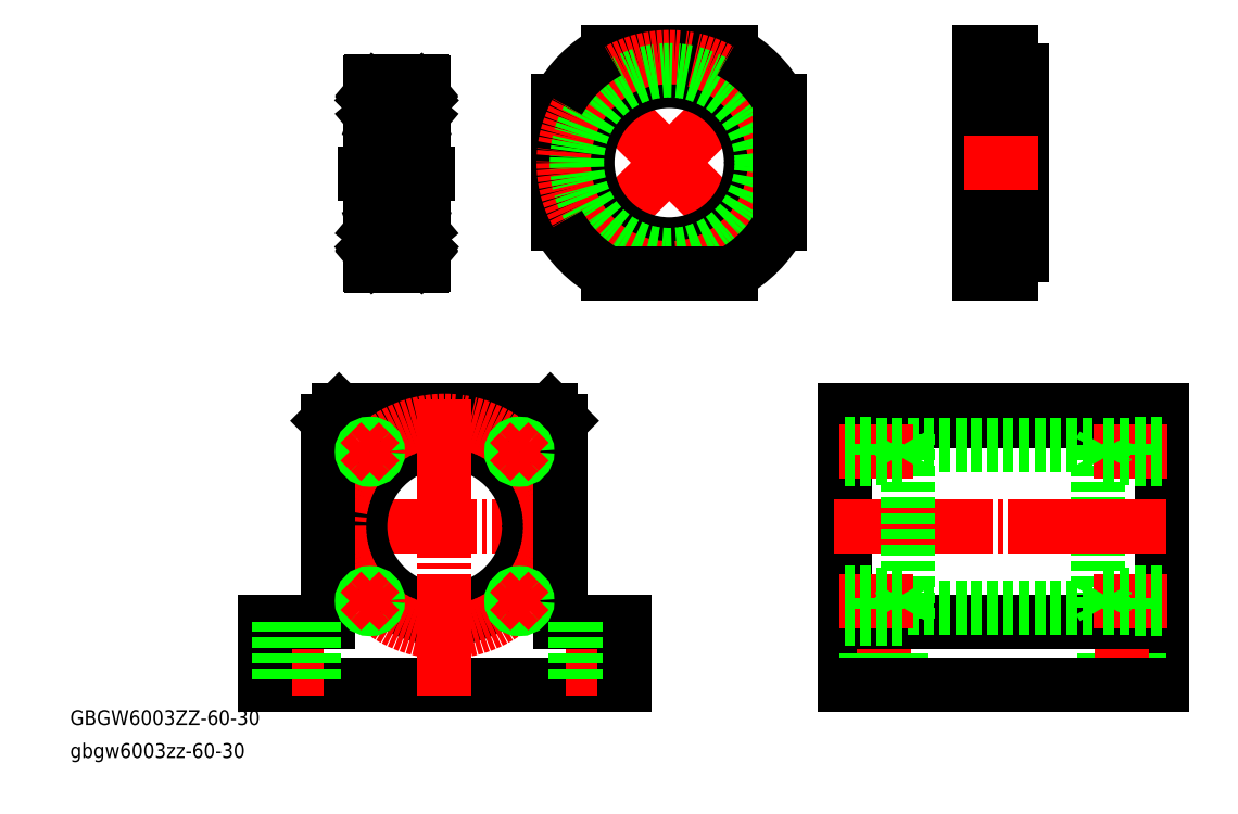
<metadata>
{"format":"dxf","ext":"dxf","renderer":"ezdxf+matplotlib","layout":"modelspace","background":"white","min_lineweight":24,"dpi":150}
</metadata>
<code>
0
SECTION
2
ENTITIES
0
LINE
8
0
10
35.93
20
34.91
30
0
11
47.93
21
34.91
31
0
0
LINE
8
0
10
-109.8
20
27.41
30
0
11
-109.8
21
37.41
31
0
0
LINE
8
0
10
-107.8
20
39.41
30
0
11
-109.8
21
37.41
31
0
0
LINE
8
0
10
-107.8
20
39.41
30
0
11
-97.77
21
39.41
31
0
0
LINE
8
CENTER
10
-111.8
20
17.41
30
0
11
-63.77
21
17.41
31
0
0
LINE
8
0
10
-65.77
20
37.41
30
0
11
-67.77
21
39.41
31
0
0
LINE
8
0
10
-67.77
20
39.41
30
0
11
-77.77
21
39.41
31
0
0
LINE
8
0
10
-121.8
20
-12.59
30
0
11
-53.77
21
-12.59
31
0
0
LINE
8
0
10
-65.77
20
27.41
30
0
11
-65.77
21
37.41
31
0
0
LINE
8
0
10
-97.77
20
39.41
30
0
11
-77.77
21
39.41
31
0
0
LINE
8
0
10
35.93
20
-0.09476
30
0
11
47.93
21
-0.09476
31
0
0
LINE
8
0
10
35.93
20
34.91
30
0
11
35.93
21
-0.09476
31
0
0
LINE
8
0
10
47.93
20
39.41
30
0
11
47.93
21
-12.59
31
0
0
LINE
8
0
10
43.73
20
-0.5948
30
0
11
43.73
21
-12.59
31
0
0
LINE
8
0
10
37.13
20
-0.5948
30
0
11
37.13
21
-12.59
31
0
0
LINE
8
CENTER
10
40.43
20
1.405
30
0
11
40.43
21
-14.59
31
0
0
CIRCLE
8
0
10
-87.77
20
17.41
30
0
40
16
0
CIRCLE
8
0
10
-87.77
20
17.41
30
0
40
17.5
0
CIRCLE
8
CENTER
10
-87.77
20
17.41
30
0
40
20
0
LINE
8
0
10
-56.47
20
-0.5948
30
0
11
-56.47
21
-12.59
31
0
0
LINE
8
CENTER
10
-59.77
20
1.405
30
0
11
-59.77
21
-14.59
31
0
0
LINE
8
CENTER
10
-115.8
20
1.405
30
0
11
-115.8
21
-14.59
31
0
0
LINE
8
0
10
-121.8
20
-0.5948
30
0
11
-121.8
21
-12.59
31
0
0
LINE
8
0
10
-109.8
20
27.41
30
0
11
-109.8
21
-0.5948
31
0
0
LINE
8
0
10
-65.77
20
27.41
30
0
11
-65.77
21
-0.5948
31
0
0
LINE
8
0
10
-65.77
20
-0.5948
30
0
11
-53.77
21
-0.5948
31
0
0
LINE
8
0
10
-121.8
20
-0.5948
30
0
11
-109.8
21
-0.5948
31
0
0
LINE
8
0
10
-53.77
20
-0.5948
30
0
11
-53.77
21
-12.59
31
0
0
LINE
8
0
10
-119.1
20
-0.5948
30
0
11
-119.1
21
-12.59
31
0
0
LINE
8
0
10
-112.5
20
-0.5948
30
0
11
-112.5
21
-12.59
31
0
0
LINE
8
0
10
-12.07
20
-12.59
30
0
11
-12.07
21
39.41
31
0
0
LINE
8
CENTER
10
-87.77
20
41.41
30
0
11
-87.77
21
-14.59
31
0
0
LINE
8
0
10
-63.07
20
-0.5948
30
0
11
-63.07
21
-12.59
31
0
0
LINE
8
CENTER
10
-4.575
20
1.405
30
0
11
-4.575
21
-14.59
31
0
0
LINE
8
0
10
-7.875
20
-0.5948
30
0
11
-7.875
21
-12.59
31
0
0
LINE
8
0
10
-1.275
20
-0.5948
30
0
11
-1.275
21
-12.59
31
0
0
LINE
8
0
10
47.93
20
-0.5948
30
0
11
-12.07
21
-0.5948
31
0
0
LINE
8
0
10
47.93
20
-12.59
30
0
11
-12.07
21
-12.59
31
0
0
LINE
8
0
10
-12.07
20
34.91
30
0
11
-0.07454
21
34.91
31
0
0
LINE
8
0
10
-12.07
20
-0.09476
30
0
11
-0.07454
21
-0.09476
31
0
0
LINE
8
0
10
-12.07
20
39.41
30
0
11
47.93
21
39.41
31
0
0
LINE
8
0
10
-12.07
20
37.41
30
0
11
47.93
21
37.41
31
0
0
LINE
8
CENTER
10
-14.07
20
17.41
30
0
11
49.93
21
17.41
31
0
0
LINE
8
0
10
-0.07454
20
1.905
30
0
11
35.93
21
1.905
31
0
0
LINE
8
0
10
-0.07454
20
32.91
30
0
11
35.93
21
32.91
31
0
0
LINE
8
0
10
-0.07454
20
-0.09476
30
0
11
-0.07454
21
34.91
31
0
0
LINE
8
CENTER
10
-13.13
20
3.263
30
0
11
-0.3529
21
3.263
31
0
0
LINE
8
CENTER
10
-13.13
20
3.263
30
0
11
0.8621
21
3.263
31
0
0
LINE
8
CENTER
10
-13.13
20
31.55
30
0
11
-0.3529
21
31.55
31
0
0
LINE
8
CENTER
10
-13.13
20
31.55
30
0
11
0.8621
21
31.55
31
0
0
CIRCLE
8
0
10
-101.9
20
3.263
30
0
40
1.25
0
CIRCLE
8
0
10
-101.9
20
3.263
30
0
40
1.5
0
CIRCLE
8
0
10
-73.63
20
3.263
30
0
40
1.25
0
CIRCLE
8
0
10
-73.63
20
3.263
30
0
40
1.5
0
LINE
8
CENTER
10
48.98
20
3.263
30
0
11
36.2
21
3.263
31
0
0
LINE
8
CENTER
10
48.98
20
3.263
30
0
11
34.99
21
3.263
31
0
0
CIRCLE
8
0
10
-73.63
20
31.55
30
0
40
1.25
0
CIRCLE
8
0
10
-73.63
20
31.55
30
0
40
1.5
0
CIRCLE
8
0
10
-101.9
20
31.55
30
0
40
1.25
0
CIRCLE
8
0
10
-101.9
20
31.55
30
0
40
1.5
0
LINE
8
CENTER
10
48.98
20
31.55
30
0
11
36.2
21
31.55
31
0
0
LINE
8
CENTER
10
48.98
20
31.55
30
0
11
34.99
21
31.55
31
0
0
LINE
8
0
10
47.93
20
33.05
30
0
11
41.93
21
33.05
31
0
0
LINE
8
0
10
47.93
20
32.8
30
0
11
36.93
21
32.8
31
0
0
LINE
8
0
10
47.93
20
30.3
30
0
11
36.93
21
30.3
31
0
0
LINE
8
0
10
47.93
20
30.05
30
0
11
41.93
21
30.05
31
0
0
LINE
8
0
10
36.93
20
30.3
30
0
11
36.2
21
31.55
31
0
0
LINE
8
0
10
36.93
20
32.8
30
0
11
36.2
21
31.55
31
0
0
LINE
8
0
10
36.93
20
32.8
30
0
11
36.93
21
30.3
31
0
0
LINE
8
0
10
41.93
20
33.05
30
0
11
41.93
21
30.05
31
0
0
LINE
8
CENTER
10
-101.9
20
31.55
30
0
11
-99.97
21
33.49
31
0
0
LINE
8
CENTER
10
-101.9
20
31.55
30
0
11
-103.9
21
33.49
31
0
0
LINE
8
CENTER
10
-101.9
20
31.55
30
0
11
-103.9
21
29.6
31
0
0
LINE
8
CENTER
10
-101.9
20
31.55
30
0
11
-99.97
21
29.6
31
0
0
LINE
8
CENTER
10
-73.63
20
31.55
30
0
11
-71.68
21
29.6
31
0
0
LINE
8
CENTER
10
-73.63
20
31.55
30
0
11
-71.68
21
33.49
31
0
0
LINE
8
CENTER
10
-73.63
20
31.55
30
0
11
-75.57
21
33.49
31
0
0
LINE
8
CENTER
10
-73.63
20
31.55
30
0
11
-75.57
21
29.6
31
0
0
LINE
8
0
10
47.93
20
1.763
30
0
11
41.93
21
1.763
31
0
0
LINE
8
0
10
47.93
20
2.013
30
0
11
36.93
21
2.013
31
0
0
LINE
8
0
10
47.93
20
4.513
30
0
11
36.93
21
4.513
31
0
0
LINE
8
0
10
47.93
20
4.763
30
0
11
41.93
21
4.763
31
0
0
LINE
8
0
10
36.93
20
4.513
30
0
11
36.2
21
3.263
31
0
0
LINE
8
0
10
36.93
20
2.013
30
0
11
36.2
21
3.263
31
0
0
LINE
8
0
10
36.93
20
2.013
30
0
11
36.93
21
4.513
31
0
0
LINE
8
0
10
41.93
20
1.763
30
0
11
41.93
21
4.763
31
0
0
LINE
8
CENTER
10
-73.63
20
3.263
30
0
11
-75.57
21
1.319
31
0
0
LINE
8
CENTER
10
-73.63
20
3.263
30
0
11
-71.68
21
1.319
31
0
0
LINE
8
CENTER
10
-73.63
20
3.263
30
0
11
-71.68
21
5.208
31
0
0
LINE
8
CENTER
10
-73.63
20
3.263
30
0
11
-75.57
21
5.208
31
0
0
LINE
8
CENTER
10
-101.9
20
3.263
30
0
11
-103.9
21
5.208
31
0
0
LINE
8
CENTER
10
-101.9
20
3.263
30
0
11
-103.9
21
1.319
31
0
0
LINE
8
CENTER
10
-101.9
20
3.263
30
0
11
-99.97
21
1.319
31
0
0
LINE
8
CENTER
10
-101.9
20
3.263
30
0
11
-99.97
21
5.208
31
0
0
LINE
8
0
10
-12.07
20
33.05
30
0
11
-6.075
21
33.05
31
0
0
LINE
8
0
10
-12.07
20
32.8
30
0
11
-1.075
21
32.8
31
0
0
LINE
8
0
10
-12.07
20
30.3
30
0
11
-1.075
21
30.3
31
0
0
LINE
8
0
10
-12.07
20
30.05
30
0
11
-6.075
21
30.05
31
0
0
LINE
8
0
10
-1.075
20
30.3
30
0
11
-0.3529
21
31.55
31
0
0
LINE
8
0
10
-1.075
20
32.8
30
0
11
-0.3529
21
31.55
31
0
0
LINE
8
0
10
-1.075
20
32.8
30
0
11
-1.075
21
30.3
31
0
0
LINE
8
0
10
-6.075
20
33.05
30
0
11
-6.075
21
30.05
31
0
0
LINE
8
0
10
-12.07
20
1.763
30
0
11
-6.075
21
1.763
31
0
0
LINE
8
0
10
-12.07
20
2.013
30
0
11
-1.075
21
2.013
31
0
0
LINE
8
0
10
-12.07
20
4.513
30
0
11
-1.075
21
4.513
31
0
0
LINE
8
0
10
-12.07
20
4.763
30
0
11
-6.075
21
4.763
31
0
0
LINE
8
0
10
-1.075
20
4.513
30
0
11
-0.3529
21
3.263
31
0
0
LINE
8
0
10
-1.075
20
2.013
30
0
11
-0.3529
21
3.263
31
0
0
LINE
8
0
10
-1.075
20
2.013
30
0
11
-1.075
21
4.513
31
0
0
LINE
8
0
10
-6.075
20
1.763
30
0
11
-6.075
21
4.763
31
0
0
TEXT
8
0
10
-158.7
20
-20.23
30
0
40
2.8
1
GBGW6003ZZ-60-30
0
TEXT
8
0
10
-158.7
20
-26.46
30
0
40
2.8
1
gbgw6003zz-60-30
0
LINE
8
CENTER
10
-31.11
20
100.4
30
0
11
-27.75
21
97.07
31
0
0
LINE
8
CENTER
10
-31.11
20
100.4
30
0
11
-34.47
21
97.07
31
0
0
LINE
8
CENTER
10
-31.11
20
100.4
30
0
11
-34.47
21
103.8
31
0
0
LINE
8
CENTER
10
-31.11
20
100.4
30
0
11
-27.75
21
103.8
31
0
0
LINE
8
CENTER
10
-59.4
20
72.15
30
0
11
-62.76
21
75.51
31
0
0
LINE
8
CENTER
10
-59.4
20
72.15
30
0
11
-56.04
21
75.51
31
0
0
LINE
8
CENTER
10
-59.4
20
72.15
30
0
11
-56.04
21
68.79
31
0
0
LINE
8
CENTER
10
-59.4
20
72.15
30
0
11
-62.76
21
68.79
31
0
0
LINE
8
CENTER
10
-31.11
20
72.15
30
0
11
-34.47
21
68.79
31
0
0
LINE
8
CENTER
10
-31.11
20
72.15
30
0
11
-34.47
21
75.51
31
0
0
LINE
8
CENTER
10
-31.11
20
72.15
30
0
11
-27.75
21
75.51
31
0
0
LINE
8
CENTER
10
-31.11
20
72.15
30
0
11
-27.75
21
68.79
31
0
0
LINE
8
CENTER
10
-59.4
20
100.4
30
0
11
-56.04
21
103.8
31
0
0
LINE
8
CENTER
10
-59.4
20
100.4
30
0
11
-56.04
21
97.07
31
0
0
LINE
8
CENTER
10
-59.4
20
100.4
30
0
11
-62.76
21
97.07
31
0
0
LINE
8
CENTER
10
-59.4
20
100.4
30
0
11
-62.76
21
103.8
31
0
0
LINE
8
0
10
16.62
20
70.4
30
0
11
19.52
21
70.4
31
0
0
LINE
8
0
10
16.62
20
73.9
30
0
11
19.52
21
73.9
31
0
0
LINE
8
0
10
13.52
20
68.9
30
0
11
16.62
21
68.9
31
0
0
LINE
8
0
10
13.52
20
75.4
30
0
11
16.62
21
75.4
31
0
0
LINE
8
0
10
16.62
20
75.4
30
0
11
16.62
21
68.9
31
0
0
LINE
8
0
10
16.62
20
102.2
30
0
11
19.52
21
102.2
31
0
0
LINE
8
0
10
16.62
20
98.68
30
0
11
19.52
21
98.68
31
0
0
LINE
8
0
10
13.52
20
103.7
30
0
11
16.62
21
103.7
31
0
0
LINE
8
0
10
13.52
20
97.18
30
0
11
16.62
21
97.18
31
0
0
LINE
8
0
10
16.62
20
97.18
30
0
11
16.62
21
103.7
31
0
0
LINE
8
CENTER
10
12.72
20
100.4
30
0
11
20.45
21
100.4
31
0
0
LINE
8
CENTER
10
12.72
20
72.15
30
0
11
20.45
21
72.15
31
0
0
CIRCLE
8
0
10
-59.4
20
100.4
30
0
40
1.75
0
CIRCLE
8
0
10
-59.4
20
100.4
30
0
40
3.25
0
CIRCLE
8
0
10
-31.11
20
72.15
30
0
40
1.75
0
CIRCLE
8
0
10
-31.11
20
72.15
30
0
40
3.25
0
LINE
8
CENTER
10
-45.25
20
86.29
30
0
11
-64.35
21
105.4
31
0
0
LINE
8
CENTER
10
-45.25
20
86.29
30
0
11
-26.16
21
105.4
31
0
0
LINE
8
CENTER
10
-45.25
20
86.29
30
0
11
-26.16
21
67.2
31
0
0
LINE
8
CENTER
10
-45.25
20
86.29
30
0
11
-64.35
21
67.2
31
0
0
CIRCLE
8
0
10
-59.4
20
72.15
30
0
40
1.75
0
CIRCLE
8
0
10
-59.4
20
72.15
30
0
40
3.25
0
CIRCLE
8
0
10
-31.11
20
100.4
30
0
40
1.75
0
CIRCLE
8
0
10
-31.11
20
100.4
30
0
40
3.25
0
LINE
8
0
10
13.52
20
65.29
30
0
11
13.52
21
107.3
31
0
0
LINE
8
0
10
21.52
20
103.8
30
0
11
21.52
21
68.79
31
0
0
CIRCLE
8
0
10
-45.25
20
86.29
30
0
40
15.5
0
LINE
8
0
10
-56.87
20
107.3
30
0
11
-33.64
21
107.3
31
0
0
LINE
8
0
10
-66.25
20
74.67
30
0
11
-66.25
21
97.91
31
0
0
CIRCLE
8
CENTER
10
-45.25
20
86.29
30
0
40
20
0
CIRCLE
8
0
10
-45.25
20
86.29
30
0
40
17.5
0
ARC
8
0
10
-45.25
20
86.29
30
0
40
24
50
28.96
51
61.04
0
ARC
8
0
10
-45.25
20
86.29
30
0
40
24
50
209
51
241
0
LINE
8
0
10
-24.25
20
97.91
30
0
11
-24.25
21
74.67
31
0
0
ARC
8
0
10
-45.25
20
86.29
30
0
40
24
50
299
51
331
0
LINE
8
0
10
-33.64
20
65.29
30
0
11
-56.87
21
65.29
31
0
0
LINE
8
0
10
19.52
20
68.79
30
0
11
21.52
21
68.79
31
0
0
LINE
8
0
10
19.52
20
65.29
30
0
11
19.52
21
68.79
31
0
0
ARC
8
0
10
-45.25
20
86.29
30
0
40
24
50
119
51
151
0
LINE
8
0
10
13.52
20
70.79
30
0
11
21.52
21
70.79
31
0
0
LINE
8
CENTER
10
10.52
20
86.29
30
0
11
24.52
21
86.29
31
0
0
LINE
8
0
10
19.52
20
65.29
30
0
11
13.52
21
65.29
31
0
0
LINE
8
0
10
13.52
20
101.8
30
0
11
21.52
21
101.8
31
0
0
LINE
8
0
10
13.52
20
107.3
30
0
11
19.52
21
107.3
31
0
0
LINE
8
0
10
19.52
20
103.8
30
0
11
21.52
21
103.8
31
0
0
LINE
8
0
10
19.52
20
103.8
30
0
11
19.52
21
107.3
31
0
0
LINE
8
CENTER
10
-102.9
20
84.22
30
0
11
-90.85
21
84.22
31
0
0
CIRCLE
8
0
10
-96.85
20
71.22
30
0
40
2.778
0
LINE
8
0
10
-101.4
20
70.34
30
0
11
-101.4
21
73.12
31
0
0
LINE
8
0
10
-101.2
20
70.42
30
0
11
-101.2
21
73.12
31
0
0
LINE
8
0
10
-92.49
20
70.42
30
0
11
-92.49
21
73.12
31
0
0
LINE
8
0
10
-92.29
20
70.34
30
0
11
-92.29
21
73.12
31
0
0
LINE
8
0
10
-91.85
20
101.4
30
0
11
-91.85
21
67.02
31
0
0
LINE
8
0
10
-101.9
20
101.4
30
0
11
-101.9
21
67.02
31
0
0
LINE
8
0
10
-101.6
20
66.72
30
0
11
-92.15
21
66.72
31
0
0
LINE
8
0
10
-93.35
20
69.52
30
0
11
-94.66
21
69.52
31
0
0
LINE
8
0
10
-100.3
20
69.52
30
0
11
-99.05
21
69.52
31
0
0
LINE
8
0
10
-101.8
20
68.82
30
0
11
-101.3
21
68.82
31
0
0
LINE
8
0
10
-100.7
20
69.59
30
0
11
-101.4
21
70.34
31
0
0
ARC
8
0
10
-101.8
20
68.72
30
0
40
0.1
50
90
51
180
0
ARC
8
0
10
-100.3
20
69.42
30
0
40
0.1
50
90
51
175
0
LINE
8
0
10
-100.5
20
68.69
30
0
11
-100.4
21
69.43
31
0
0
ARC
8
0
10
-100.8
20
68.72
30
0
40
0.1
50
220
51
357.2
0
LINE
8
0
10
-100.7
20
68.71
30
0
11
-100.7
21
69.59
31
0
0
LINE
8
0
10
-101.1
20
68.95
30
0
11
-100.9
21
68.65
31
0
0
ARC
8
0
10
-101.1
20
68.95
30
0
40
0.2
50
129.9
51
220
0
LINE
8
0
10
-101.1
20
69.23
30
0
11
-101.3
21
69.11
31
0
0
LINE
8
0
10
-101.3
20
68.82
30
0
11
-101
21
68.53
31
0
0
ARC
8
0
10
-100.8
20
68.72
30
0
40
0.3
50
220
51
355
0
LINE
8
0
10
-100.5
20
69.67
30
0
11
-101.2
21
70.42
31
0
0
LINE
8
0
10
-100.5
20
69.2
30
0
11
-100.5
21
69.67
31
0
0
LINE
8
0
10
-101
20
69.08
30
0
11
-101.1
21
68.95
31
0
0
LINE
8
0
10
-101.1
20
69.23
30
0
11
-101
21
69.08
31
0
0
LINE
8
0
10
-99.05
20
66.72
30
0
11
-99.05
21
66.72
31
0
0
LINE
8
0
10
-96.85
20
66.72
30
0
11
-96.85
21
66.72
31
0
0
LINE
8
0
10
-91.95
20
68.82
30
0
11
-92.41
21
68.82
31
0
0
LINE
8
0
10
-93.24
20
69.67
30
0
11
-92.49
21
70.42
31
0
0
ARC
8
0
10
-92.89
20
68.72
30
0
40
0.3
50
185
51
320
0
LINE
8
0
10
-93.24
20
69.2
30
0
11
-93.24
21
69.67
31
0
0
LINE
8
0
10
-93.19
20
68.69
30
0
11
-93.26
21
69.43
31
0
0
ARC
8
0
10
-93.35
20
69.42
30
0
40
0.1
50
4.997
51
90
0
LINE
8
0
10
-92.59
20
69.23
30
0
11
-92.72
21
69.08
31
0
0
LINE
8
0
10
-92.72
20
69.08
30
0
11
-92.57
21
68.95
31
0
0
LINE
8
0
10
-93.04
20
69.59
30
0
11
-92.29
21
70.34
31
0
0
LINE
8
0
10
-92.41
20
68.82
30
0
11
-92.66
21
68.53
31
0
0
LINE
8
0
10
-92.59
20
69.23
30
0
11
-92.44
21
69.11
31
0
0
ARC
8
0
10
-92.57
20
68.95
30
0
40
0.2
50
320
51
50.08
0
LINE
8
0
10
-92.57
20
68.95
30
0
11
-92.82
21
68.65
31
0
0
LINE
8
0
10
-92.99
20
68.71
30
0
11
-93.04
21
69.59
31
0
0
ARC
8
0
10
-92.89
20
68.72
30
0
40
0.1
50
182.8
51
320
0
ARC
8
0
10
-91.95
20
68.72
30
0
40
0.1
50
0
51
90
0
LINE
8
0
10
-101.6
20
75.72
30
0
11
-92.15
21
75.72
31
0
0
LINE
8
0
10
-93.49
20
72.92
30
0
11
-94.66
21
72.92
31
0
0
LINE
8
0
10
-101.6
20
92.72
30
0
11
-92.15
21
92.72
31
0
0
ARC
8
0
10
-100.2
20
73.12
30
0
40
0.2
50
200
51
270
0
ARC
8
0
10
-100.9
20
73.72
30
0
40
0.2
50
20.01
51
90
0
ARC
8
0
10
-100.9
20
73.72
30
0
40
0.2
50
90
51
140
0
LINE
8
0
10
-101.7
20
73.52
30
0
11
-101.4
21
73.52
31
0
0
ARC
8
0
10
-101.2
20
73.12
30
0
40
0.2
50
90
51
180
0
ARC
8
0
10
-101.7
20
73.72
30
0
40
0.2
50
180
51
270
0
LINE
8
0
10
-100.7
20
73.79
30
0
11
-100.4
21
73.06
31
0
0
LINE
8
0
10
-101.4
20
73.52
30
0
11
-101.1
21
73.85
31
0
0
LINE
8
0
10
-101.2
20
73.32
30
0
11
-100.8
21
73.32
31
0
0
LINE
8
0
10
-100.8
20
73.32
30
0
11
-100.8
21
73.12
31
0
0
LINE
8
0
10
-100.8
20
73.12
30
0
11
-101.2
21
73.12
31
0
0
LINE
8
0
10
-100.9
20
73.92
30
0
11
-100.9
21
73.92
31
0
0
LINE
8
0
10
-100.2
20
72.92
30
0
11
-99.05
21
72.92
31
0
0
LINE
8
0
10
-92.05
20
73.52
30
0
11
-92.35
21
73.52
31
0
0
ARC
8
0
10
-92.78
20
73.72
30
0
40
0.2
50
39.99
51
90
0
ARC
8
0
10
-92.85
20
73.72
30
0
40
0.2
50
90
51
160
0
LINE
8
0
10
-93.03
20
73.79
30
0
11
-93.3
21
73.06
31
0
0
ARC
8
0
10
-93.49
20
73.12
30
0
40
0.2
50
270
51
340
0
LINE
8
0
10
-92.94
20
73.12
30
0
11
-92.49
21
73.12
31
0
0
LINE
8
0
10
-92.94
20
73.32
30
0
11
-92.94
21
73.12
31
0
0
LINE
8
0
10
-92.49
20
73.32
30
0
11
-92.94
21
73.32
31
0
0
ARC
8
0
10
-92.49
20
73.12
30
0
40
0.2
50
0
51
90
0
LINE
8
0
10
-92.35
20
73.52
30
0
11
-92.63
21
73.85
31
0
0
LINE
8
0
10
-92.78
20
73.92
30
0
11
-92.85
21
73.92
31
0
0
ARC
8
0
10
-92.05
20
73.72
30
0
40
0.2
50
270
51
0
0
CIRCLE
8
0
10
-96.85
20
97.22
30
0
40
2.778
0
LINE
8
0
10
-101.6
20
101.7
30
0
11
-92.15
21
101.7
31
0
0
LINE
8
0
10
-93.49
20
95.52
30
0
11
-94.66
21
95.52
31
0
0
LINE
8
0
10
-93.35
20
98.92
30
0
11
-94.66
21
98.92
31
0
0
ARC
8
0
10
-100.8
20
99.73
30
0
40
0.3
50
4.997
51
140
0
ARC
8
0
10
-100.2
20
95.32
30
0
40
0.2
50
90
51
160
0
LINE
8
0
10
-100.3
20
98.92
30
0
11
-99.05
21
98.92
31
0
0
LINE
8
0
10
-101.2
20
98.02
30
0
11
-101.2
21
95.32
31
0
0
LINE
8
0
10
-101.4
20
98.11
30
0
11
-101.4
21
95.32
31
0
0
ARC
8
0
10
-101.2
20
95.32
30
0
40
0.2
50
180
51
270
0
LINE
8
0
10
-101.7
20
94.92
30
0
11
-101.4
21
94.92
31
0
0
ARC
8
0
10
-101.7
20
94.72
30
0
40
0.2
50
90
51
180
0
LINE
8
0
10
-100.8
20
95.32
30
0
11
-101.2
21
95.32
31
0
0
LINE
8
0
10
-100.8
20
95.12
30
0
11
-100.8
21
95.32
31
0
0
LINE
8
0
10
-101.2
20
95.12
30
0
11
-100.8
21
95.12
31
0
0
LINE
8
0
10
-101.4
20
94.92
30
0
11
-101.1
21
94.6
31
0
0
ARC
8
0
10
-100.9
20
94.72
30
0
40
0.2
50
220
51
270
0
LINE
8
0
10
-100.9
20
94.52
30
0
11
-100.9
21
94.52
31
0
0
ARC
8
0
10
-100.9
20
94.72
30
0
40
0.2
50
270
51
340
0
LINE
8
0
10
-100.7
20
94.66
30
0
11
-100.4
21
95.39
31
0
0
LINE
8
0
10
-100.7
20
98.86
30
0
11
-101.4
21
98.11
31
0
0
LINE
8
0
10
-101.8
20
99.62
30
0
11
-101.3
21
99.62
31
0
0
ARC
8
0
10
-101.8
20
99.72
30
0
40
0.1
50
180
51
270
0
LINE
8
0
10
-101.1
20
99.21
30
0
11
-101
21
99.37
31
0
0
LINE
8
0
10
-101
20
99.37
30
0
11
-101.1
21
99.5
31
0
0
LINE
8
0
10
-100.5
20
99.24
30
0
11
-100.5
21
98.77
31
0
0
LINE
8
0
10
-100.5
20
98.77
30
0
11
-101.2
21
98.02
31
0
0
LINE
8
0
10
-101.3
20
99.62
30
0
11
-101
21
99.92
31
0
0
LINE
8
0
10
-101.1
20
99.21
30
0
11
-101.3
21
99.34
31
0
0
ARC
8
0
10
-101.1
20
99.5
30
0
40
0.2
50
140
51
230.1
0
LINE
8
0
10
-101.1
20
99.5
30
0
11
-100.9
21
99.79
31
0
0
LINE
8
0
10
-100.7
20
99.73
30
0
11
-100.7
21
98.86
31
0
0
ARC
8
0
10
-100.8
20
99.73
30
0
40
0.1
50
2.82
51
140
0
LINE
8
0
10
-100.5
20
99.75
30
0
11
-100.4
21
99.02
31
0
0
ARC
8
0
10
-100.3
20
99.02
30
0
40
0.1
50
185
51
270
0
LINE
8
0
10
-100.2
20
95.52
30
0
11
-99.05
21
95.52
31
0
0
ARC
8
0
10
-92.89
20
99.73
30
0
40
0.3
50
40
51
175
0
LINE
8
0
10
-92.05
20
94.92
30
0
11
-92.35
21
94.92
31
0
0
LINE
8
0
10
-91.95
20
99.62
30
0
11
-92.41
21
99.62
31
0
0
LINE
8
0
10
-92.29
20
98.11
30
0
11
-92.29
21
95.32
31
0
0
LINE
8
0
10
-92.49
20
98.02
30
0
11
-92.49
21
95.32
31
0
0
LINE
8
0
10
-93.03
20
94.66
30
0
11
-93.3
21
95.39
31
0
0
ARC
8
0
10
-93.49
20
95.32
30
0
40
0.2
50
20.01
51
90
0
ARC
8
0
10
-92.85
20
94.72
30
0
40
0.2
50
200
51
270
0
LINE
8
0
10
-92.78
20
94.52
30
0
11
-92.85
21
94.52
31
0
0
ARC
8
0
10
-92.78
20
94.72
30
0
40
0.2
50
270
51
320
0
LINE
8
0
10
-92.35
20
94.92
30
0
11
-92.63
21
94.6
31
0
0
ARC
8
0
10
-92.49
20
95.32
30
0
40
0.2
50
270
51
0
0
LINE
8
0
10
-92.49
20
95.12
30
0
11
-92.94
21
95.12
31
0
0
LINE
8
0
10
-92.94
20
95.12
30
0
11
-92.94
21
95.32
31
0
0
LINE
8
0
10
-92.94
20
95.32
30
0
11
-92.49
21
95.32
31
0
0
LINE
8
0
10
-93.24
20
98.77
30
0
11
-92.49
21
98.02
31
0
0
ARC
8
0
10
-93.35
20
99.02
30
0
40
0.1
50
270
51
355
0
LINE
8
0
10
-93.19
20
99.75
30
0
11
-93.26
21
99.02
31
0
0
LINE
8
0
10
-93.24
20
99.24
30
0
11
-93.24
21
98.77
31
0
0
ARC
8
0
10
-92.89
20
99.73
30
0
40
0.1
50
40
51
177.2
0
LINE
8
0
10
-92.99
20
99.73
30
0
11
-93.04
21
98.86
31
0
0
LINE
8
0
10
-92.57
20
99.5
30
0
11
-92.82
21
99.79
31
0
0
ARC
8
0
10
-92.57
20
99.5
30
0
40
0.2
50
309.9
51
40
0
LINE
8
0
10
-92.59
20
99.21
30
0
11
-92.44
21
99.34
31
0
0
LINE
8
0
10
-92.41
20
99.62
30
0
11
-92.66
21
99.92
31
0
0
LINE
8
0
10
-93.04
20
98.86
30
0
11
-92.29
21
98.11
31
0
0
LINE
8
0
10
-92.72
20
99.37
30
0
11
-92.57
21
99.5
31
0
0
LINE
8
0
10
-92.59
20
99.21
30
0
11
-92.72
21
99.37
31
0
0
ARC
8
0
10
-92.05
20
94.72
30
0
40
0.2
50
0
51
90
0
ARC
8
0
10
-91.95
20
99.72
30
0
40
0.1
50
270
51
0
0
ARC
8
0
10
-101.6
20
101.4
30
0
40
0.3
50
90
51
180
0
ARC
8
0
10
-92.15
20
101.4
30
0
40
0.3
50
0
51
90
0
ARC
8
0
10
-101.6
20
93.02
30
0
40
0.3
50
180
51
270
0
ARC
8
0
10
-92.15
20
93.02
30
0
40
0.3
50
270
51
0
0
ARC
8
0
10
-101.6
20
67.02
30
0
40
0.3
50
180
51
270
0
ARC
8
0
10
-92.15
20
67.02
30
0
40
0.3
50
270
51
0
0
ARC
8
0
10
-92.15
20
75.42
30
0
40
0.3
50
0
51
90
0
ARC
8
0
10
-101.6
20
75.42
30
0
40
0.3
50
90
51
180
0
ENDSEC
0
EOF

</code>
